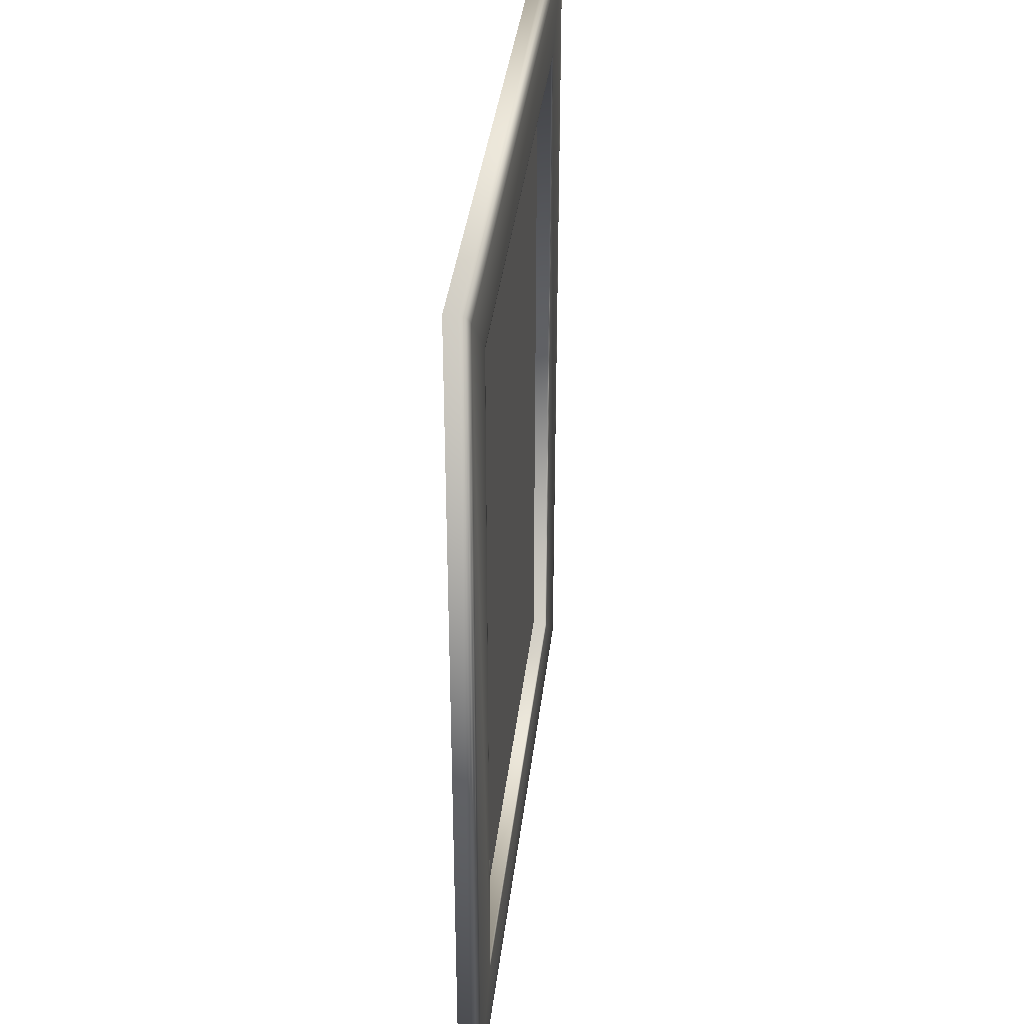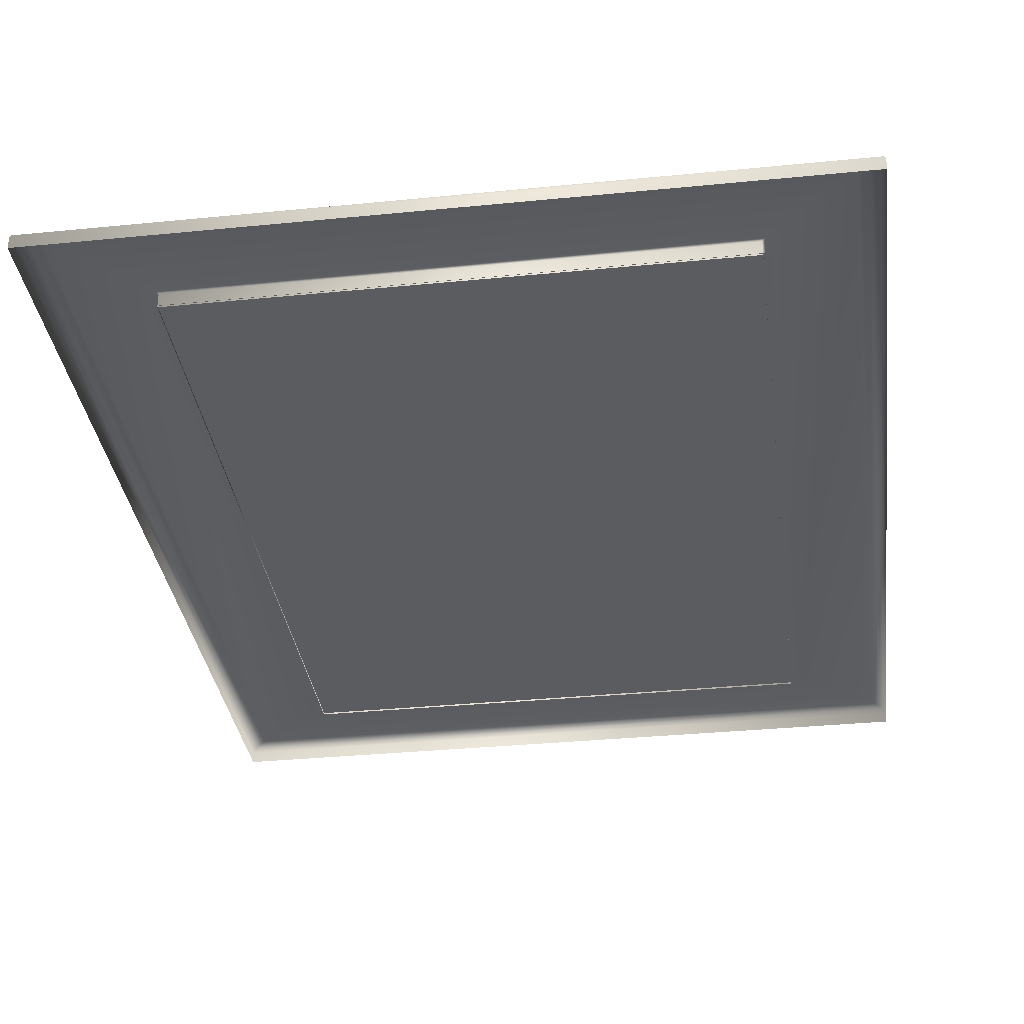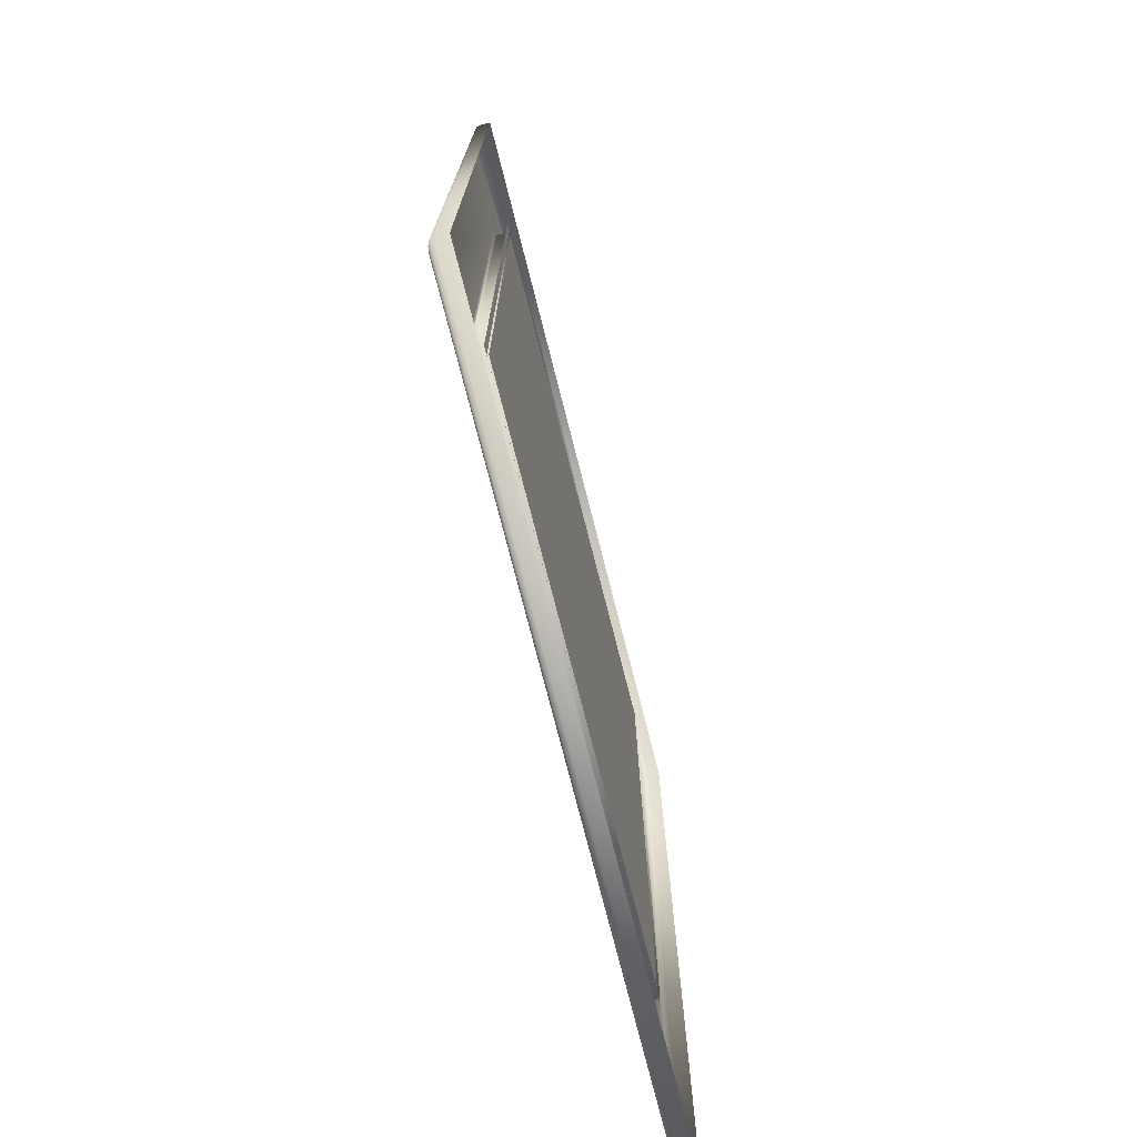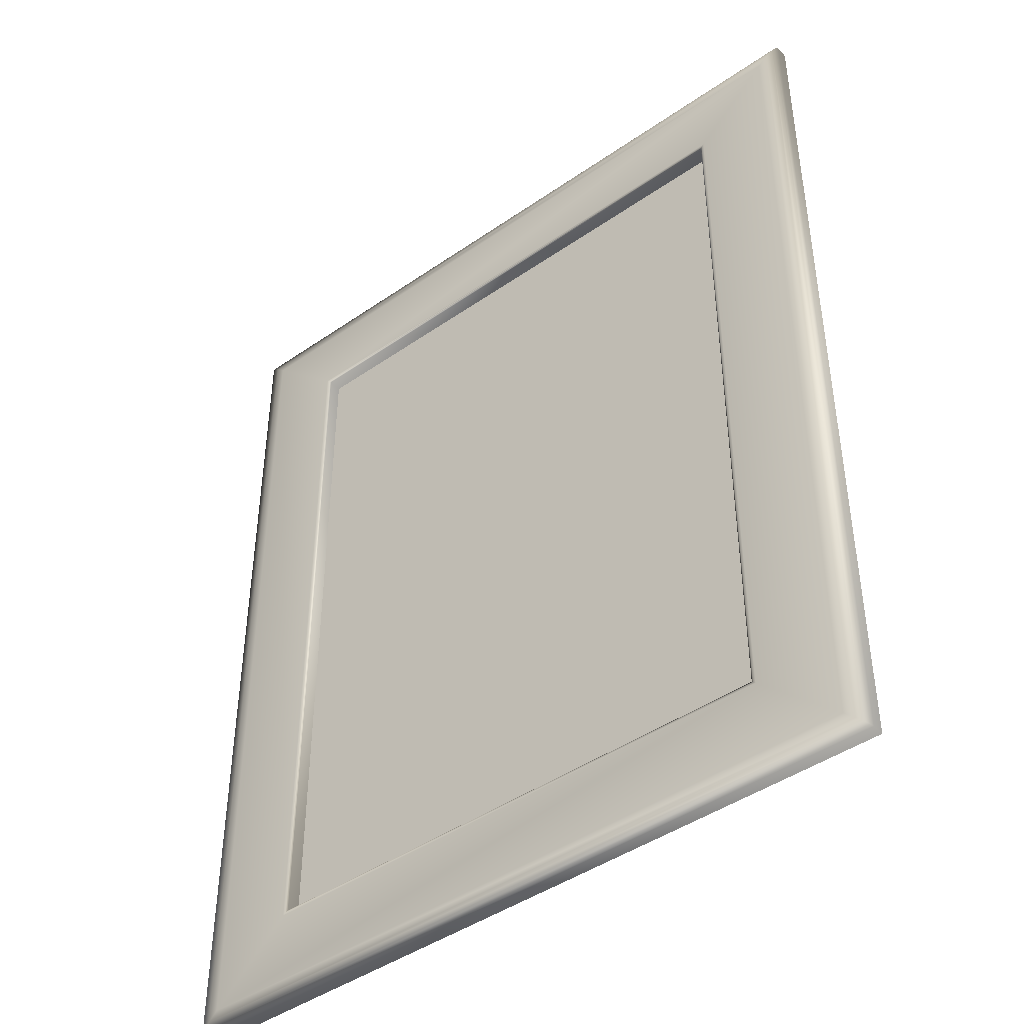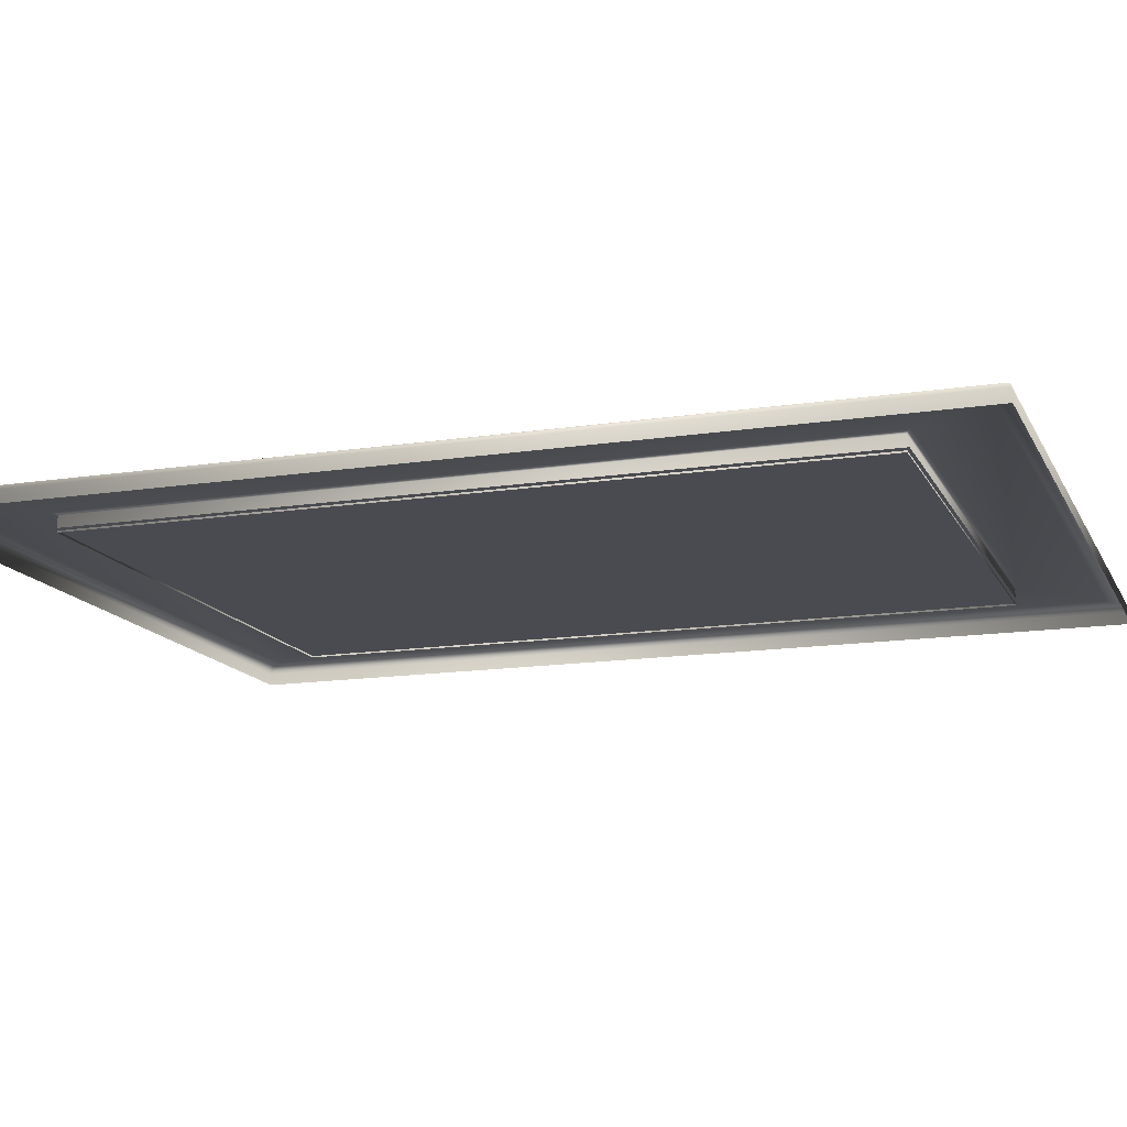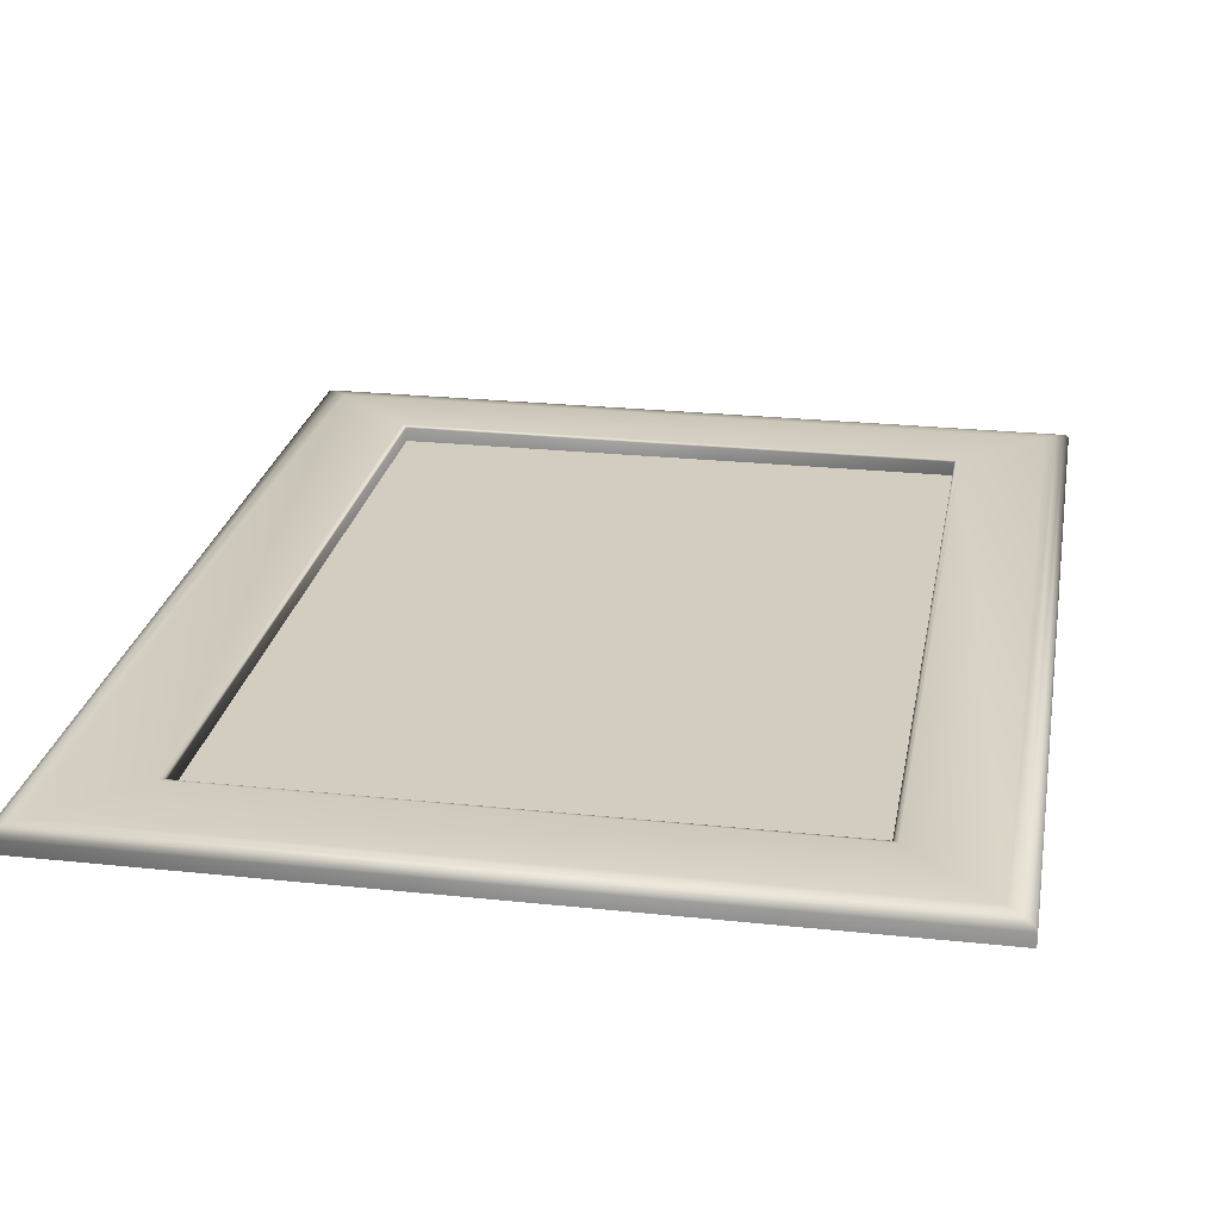
<metadata>
{"format":"obj","ext":"obj","renderer":"f3d","projection":"perspective","resolution":1024,"background":"white","views":[{"elev":37.2,"azim":96.7,"up":"+Z"},{"elev":-34.3,"azim":-172.4,"up":"+Y"},{"elev":-75.4,"azim":-75.7,"up":"+Z"},{"elev":-44.2,"azim":-140.9,"up":"+Z"},{"elev":-14.4,"azim":-71.3,"up":"+Y"},{"elev":24.6,"azim":9.9,"up":"+Y"}]}
</metadata>
<code>
v -26.93 0 -38.74
v -26.93 0 35.26
v 27.75 0 35.26
v 27.75 0 -38.74
v -36.63 -0.4282 44.61
v 37.44 -0.4282 44.61
v 37.44 0.7908 44.61
v -36.63 0.7908 44.61
v 37.44 -0.4282 -48.39
v 37.44 0.7908 -48.39
v -36.63 -0.4282 -48.39
v -36.63 0.7908 -48.39
v -34.43 1.498 42.58
v 35.24 1.498 42.58
v 27.45 1.498 35.35
v -26.63 1.498 35.35
v 35.24 1.498 -46.35
v 27.45 1.498 -39.13
v -34.43 1.498 -46.35
v -26.63 1.498 -39.13
v -26.16 1.348 34.92
v 26.98 1.348 34.92
v 26.98 -0.1643 34.92
v -26.16 -0.1643 34.92
v 26.98 1.348 -38.7
v 26.98 -0.1643 -38.7
v -26.16 1.348 -38.7
v -26.16 -0.1643 -38.7
v -35.39 1.454 43.47
v 36.21 1.454 43.47
v 36.21 1.454 -47.24
v -35.39 1.454 -47.24
v -36.08 1.321 44.1
v 36.89 1.321 44.1
v -36.49 1.1 44.48
v 37.31 1.1 44.48
v 36.89 1.321 -47.88
v 37.31 1.1 -48.26
v -36.08 1.321 -47.88
v -36.49 1.1 -48.26
v -26.21 1.432 34.97
v 27.03 1.432 34.97
v 27.03 1.432 -38.75
v -26.21 1.432 -38.75
v -26.37 1.482 35.12
v 27.19 1.482 35.12
v 27.19 1.482 -38.89
v -26.37 1.482 -38.89
o Plane001
g Plane001
f 1 2 3 4
o Box001
g Box001
f 5 6 7 8
f 6 9 10 7
f 9 11 12 10
f 11 5 8 12
f 13 14 15 16
f 14 17 18 15
f 17 19 20 18
f 19 13 16 20
f 21 22 23 24
f 22 25 26 23
f 25 27 28 26
f 27 21 24 28
f 13 29 30 14
f 14 30 31 17
f 17 31 32 19
f 19 32 29 13
f 29 33 34 30
f 33 35 36 34
f 35 8 7 36
f 30 34 37 31
f 34 36 38 37
f 36 7 10 38
f 31 37 39 32
f 37 38 40 39
f 38 10 12 40
f 32 39 33 29
f 39 40 35 33
f 40 12 8 35
f 21 41 42 22
f 22 42 43 25
f 25 43 44 27
f 27 44 41 21
f 41 45 46 42
f 45 16 15 46
f 42 46 47 43
f 46 15 18 47
f 43 47 48 44
f 47 18 20 48
f 44 48 45 41
f 48 20 16 45

</code>
